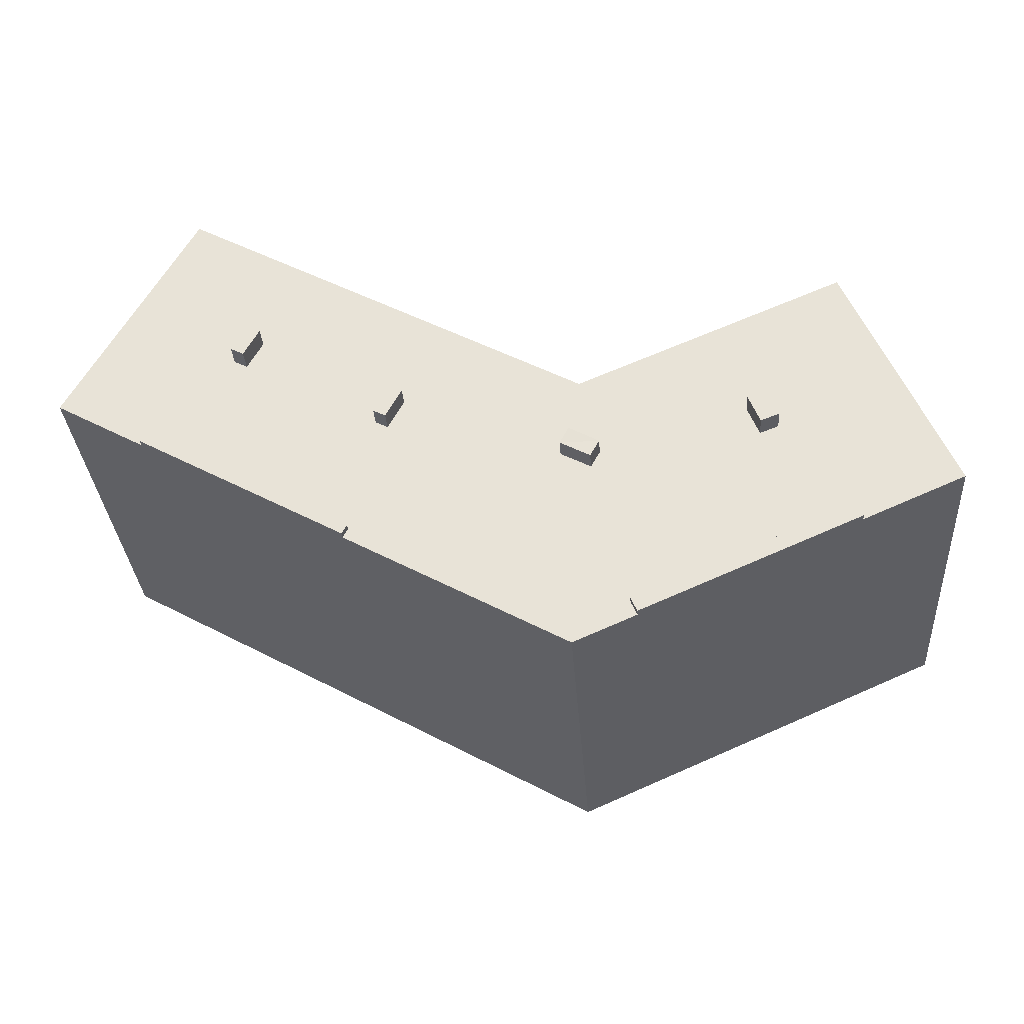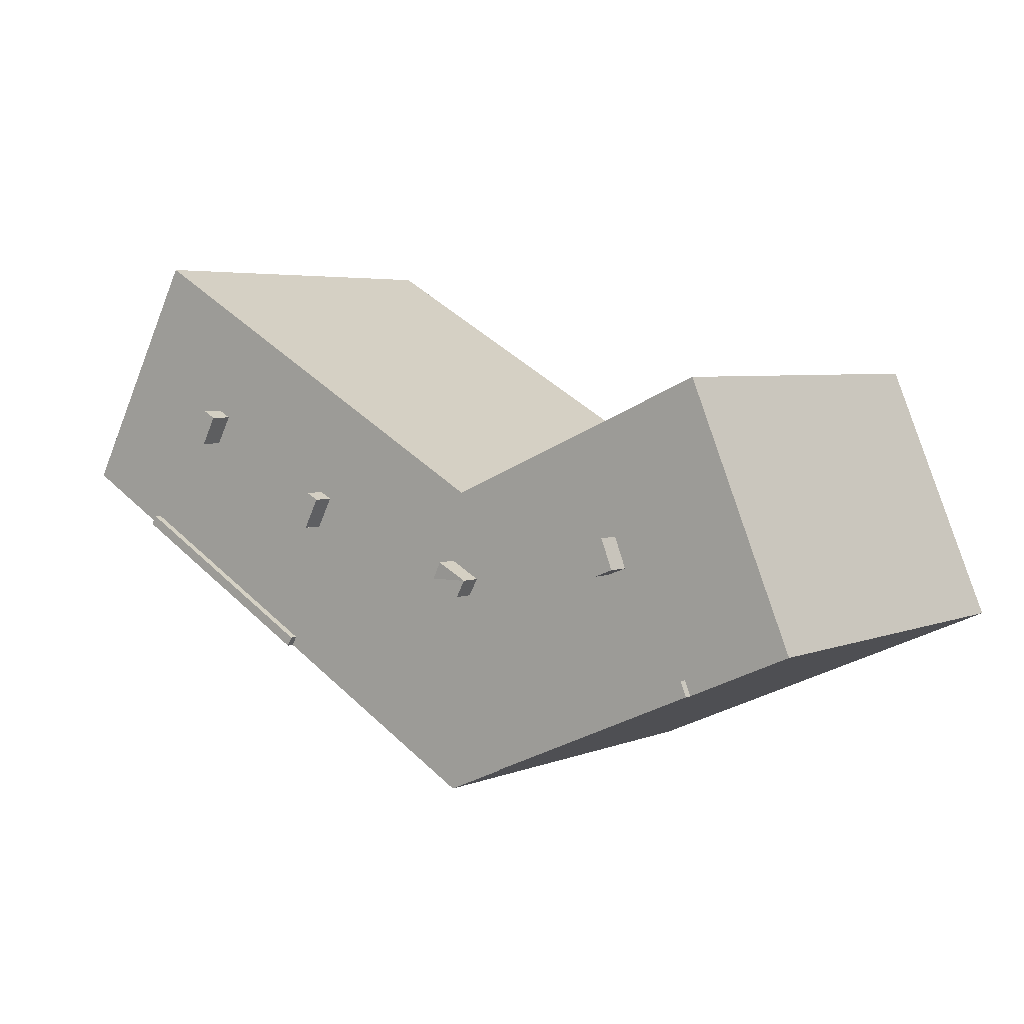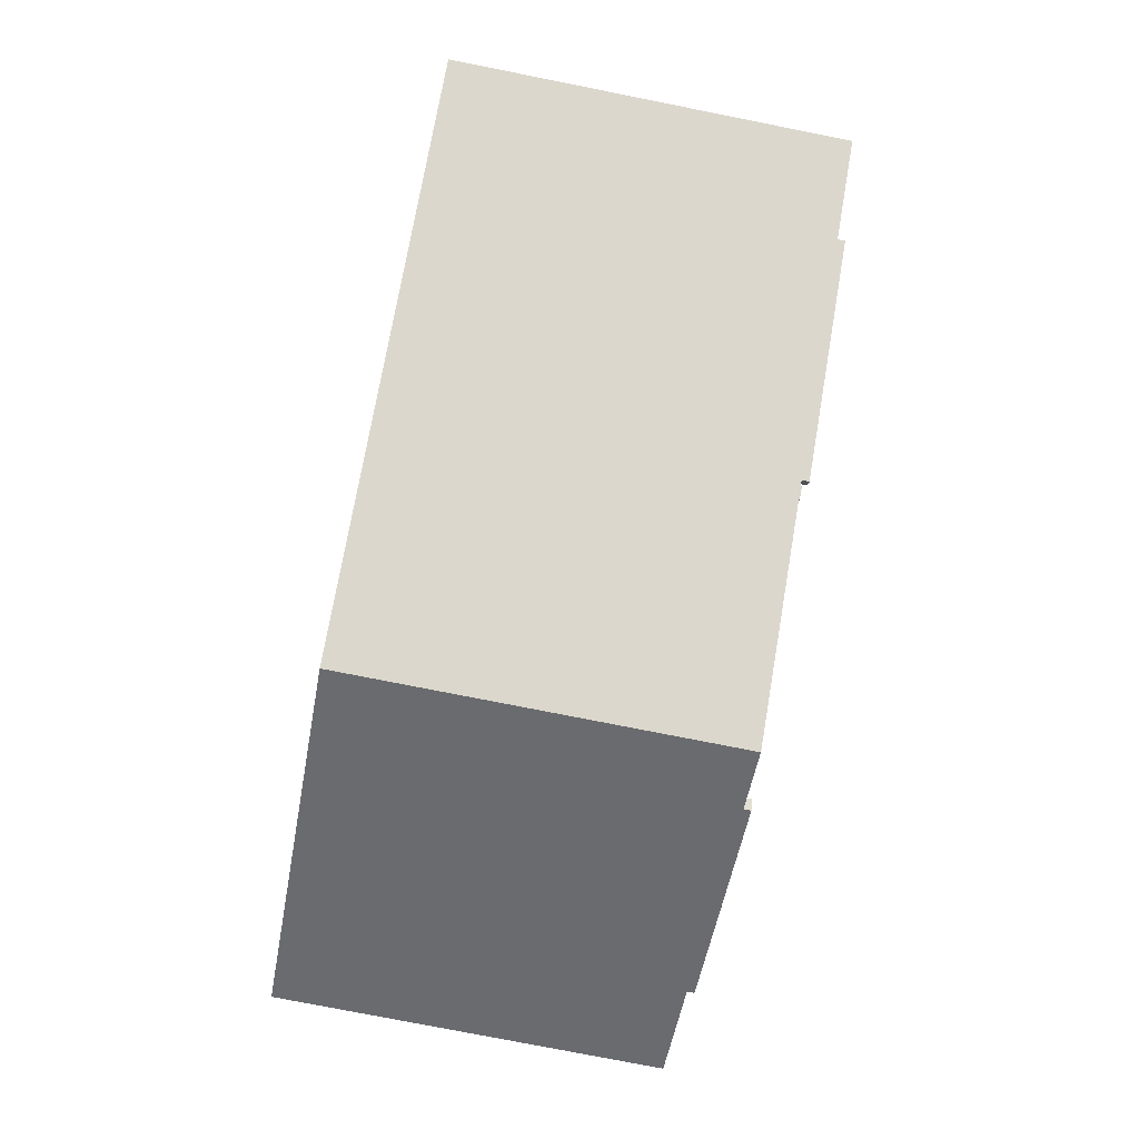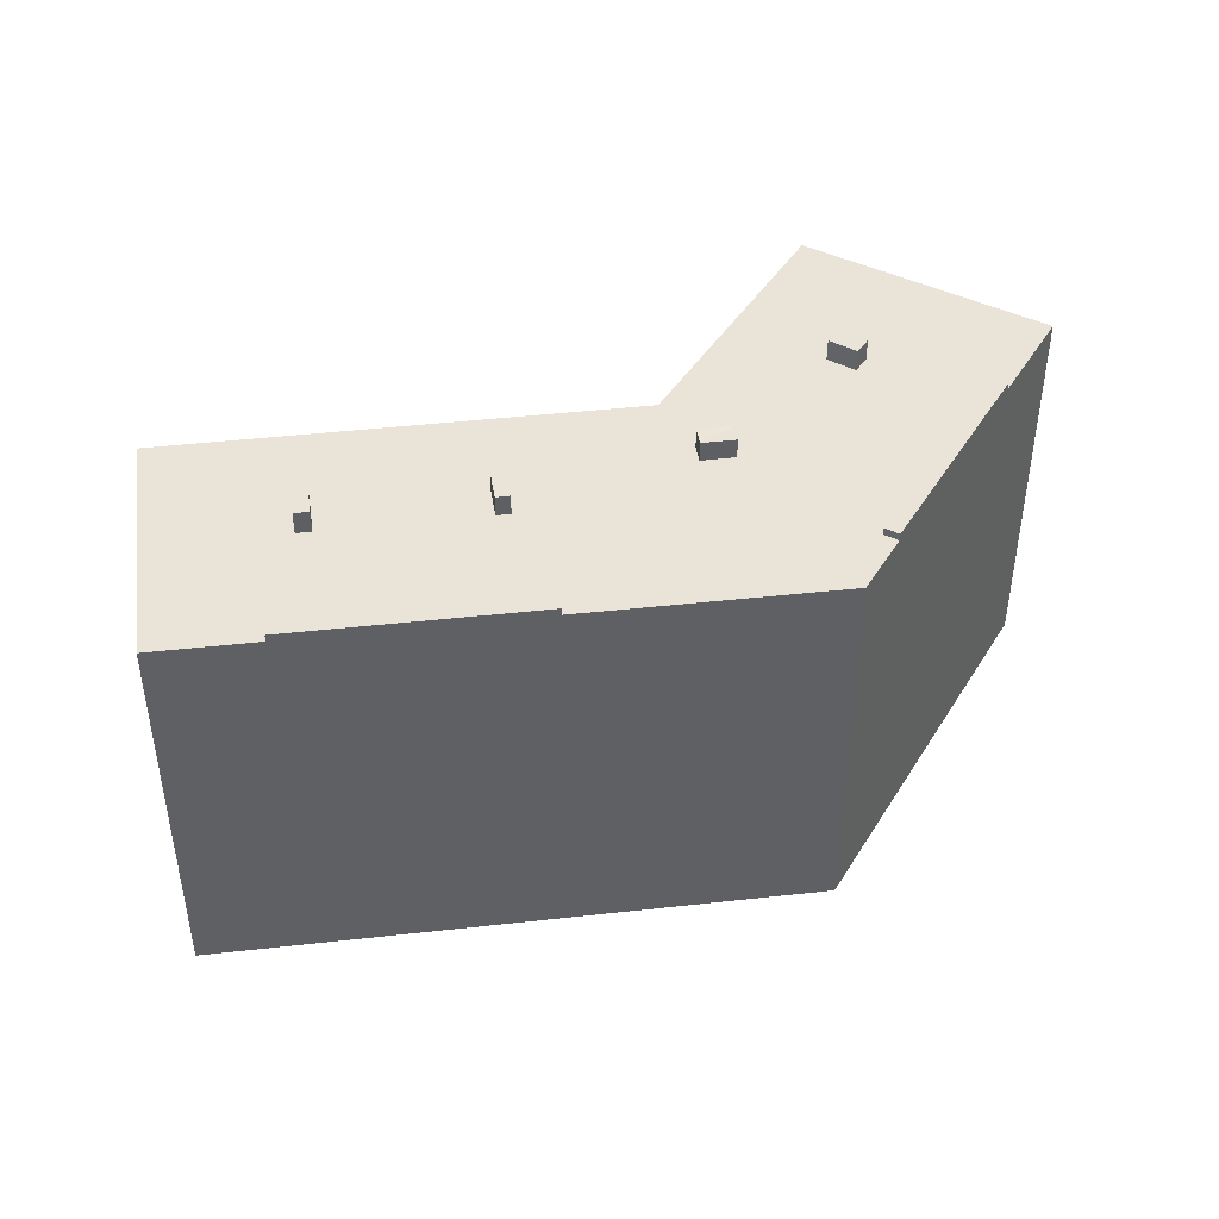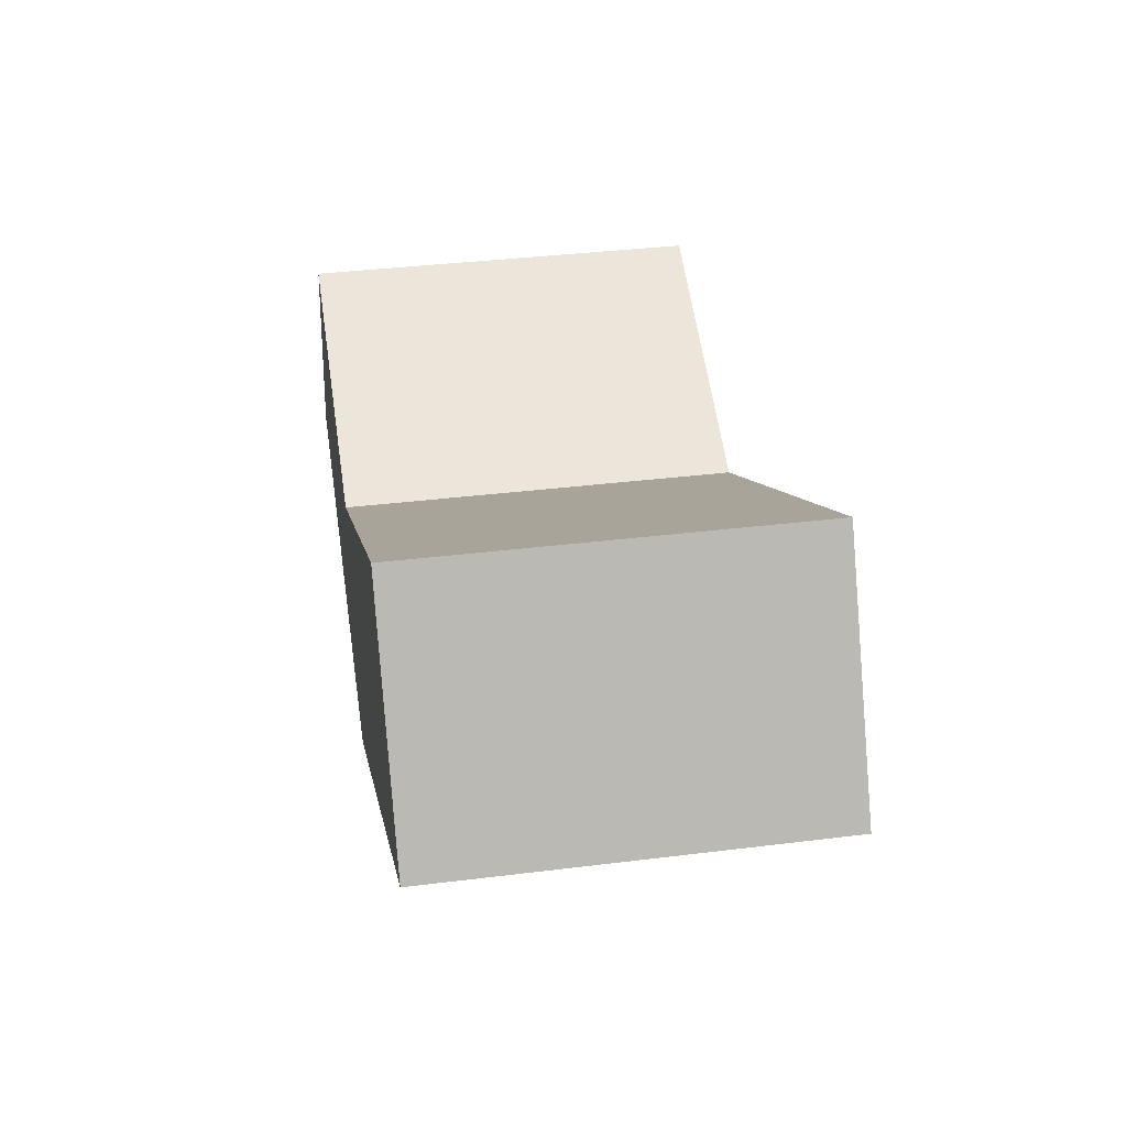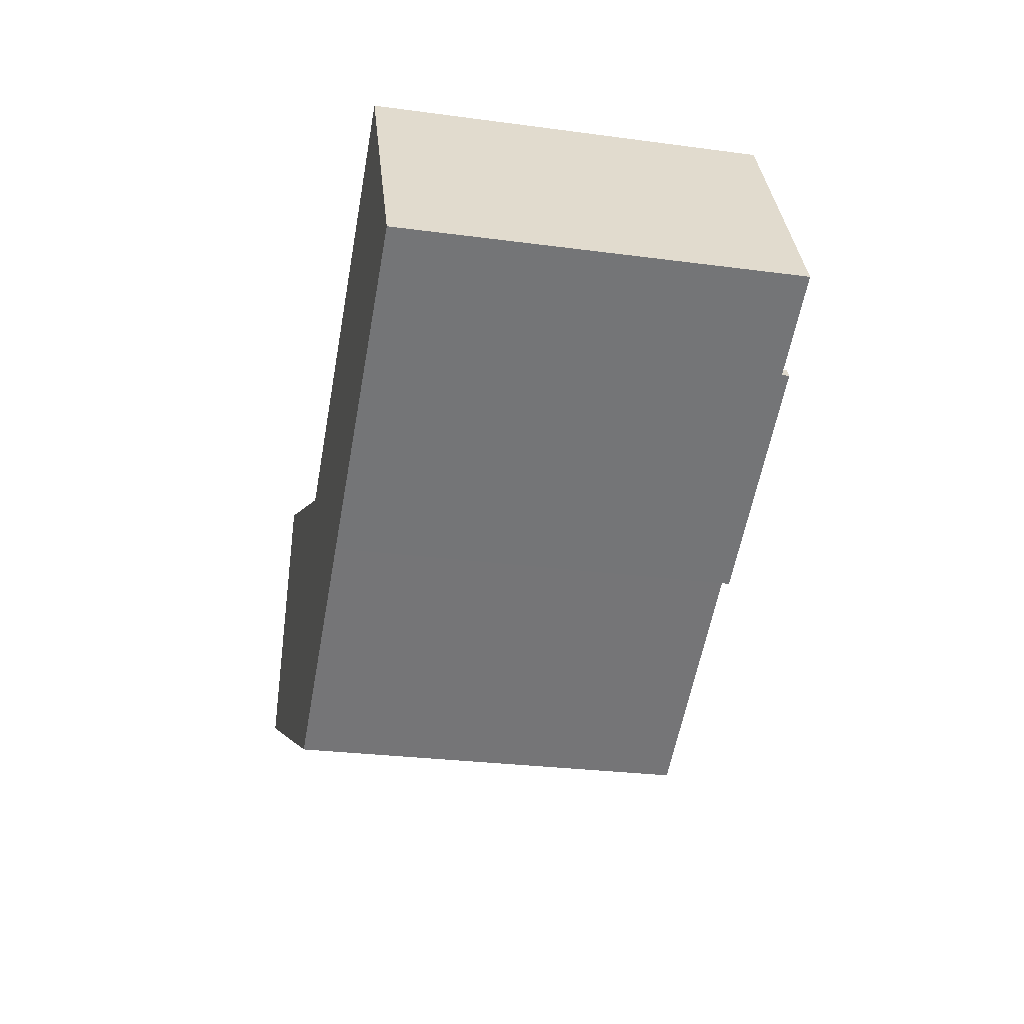
<metadata>
{"format":"obj","ext":"obj","renderer":"f3d","projection":"perspective","resolution":1024,"background":"white","views":[{"elev":-32.3,"azim":-175.9,"up":"+Z"},{"elev":4.5,"azim":-141.8,"up":"+Z"},{"elev":-77.2,"azim":78.8,"up":"+Z"},{"elev":43.2,"azim":143.1,"up":"+Y"},{"elev":36.4,"azim":80.8,"up":"+Z"},{"elev":-27.2,"azim":78.3,"up":"+Z"}]}
</metadata>
<code>
v -12.45 7.323 -4.045
v -4.488 7.323 -7.528
v -4.712 7.323 -8.04
v -12.68 7.323 -4.557
v 5.413 7.323 -4.164
v 13.06 7.323 0.1503
v 13.24 7.323 -0.1787
v 5.598 7.323 -4.492
v 9.48 7.875 4.483
v 10.04 7.875 3.452
v 9.562 7.875 3.195
v 9.005 7.875 4.226
v 4.014 7.799 1.496
v 4.588 7.799 0.4133
v 4.143 7.799 0.1783
v 3.57 7.799 1.261
v -3.581 7.782 -1.296
v -2.499 7.824 -0.7067
v -2.171 7.782 -1.31
v -3.581 7.782 -1.296
v -2.171 7.782 -1.31
v -3.253 7.782 -1.899
v -9.609 7.85 0.5643
v -8.94 7.85 0.3023
v -9.351 7.85 -0.7477
v -10.02 7.85 -0.4857
v 11.94 7.059 10.06
v 16.52 7.059 1.669
v 13.24 7.059 -0.1787
v -16.4 7.059 -2.931
v -12.67 7.059 5.967
v -12.68 7.059 -4.557
v 3.57 7.059 1.261
v 11.94 7.059 10.06
v 4.014 7.059 1.496
v 4.014 7.059 1.496
v 11.94 7.059 10.06
v 9.005 7.059 4.226
v -2.886 7.059 1.758
v 3.57 7.059 1.261
v 4.143 7.059 0.1783
v 4.014 7.059 1.496
v 9.005 7.059 4.226
v 4.588 7.059 0.4133
v 4.588 7.059 0.4133
v 9.005 7.059 4.226
v 9.222 7.059 3.824
v 4.143 7.059 0.1783
v 4.588 7.059 0.4133
v 5.413 7.059 -4.164
v -2.886 7.059 1.758
v 11.94 7.059 10.06
v 3.57 7.059 1.261
v -2.886 7.059 1.758
v 4.143 7.059 0.1783
v 5.413 7.059 -4.164
v 9.48 7.059 4.483
v 11.94 7.059 10.06
v 9.496 7.059 4.453
v 5.413 7.059 -4.164
v 9.222 7.059 3.824
v 5.848 7.059 -3.918
v 4.588 7.059 0.4133
v 9.222 7.059 3.824
v 5.413 7.059 -4.164
v -2.886 7.059 1.758
v 5.413 7.059 -4.164
v 5.598 7.059 -4.492
v 9.005 7.059 4.226
v 11.94 7.059 10.06
v 9.48 7.059 4.483
v 5.848 7.059 -3.918
v 9.222 7.059 3.824
v 9.562 7.059 3.195
v 5.848 7.059 -3.918
v 9.562 7.059 3.195
v 10.04 7.059 3.452
v 10.04 7.059 3.452
v 11.94 7.059 10.06
v 13.06 7.059 0.1503
v 9.496 7.059 4.453
v 11.94 7.059 10.06
v 10.04 7.059 3.452
v 11.94 7.059 10.06
v 13.24 7.059 -0.1787
v 13.06 7.059 0.1503
v 5.848 7.059 -3.918
v 10.04 7.059 3.452
v 13.06 7.059 0.1503
v -12.68 7.059 -4.557
v -12.67 7.059 5.967
v -12.45 7.059 -4.045
v -12.11 7.059 -4.193
v -10.02 7.059 -0.4857
v -9.351 7.059 -0.7477
v -12.45 7.059 -4.045
v -10.02 7.059 -0.4857
v -12.11 7.059 -4.193
v -12.67 7.059 5.967
v -10.02 7.059 -0.4857
v -12.45 7.059 -4.045
v -12.67 7.059 5.967
v -8.94 7.059 0.3023
v -9.609 7.059 0.5643
v -9.351 7.059 -0.7477
v -8.94 7.059 0.3023
v -2.886 7.059 1.758
v -12.67 7.059 5.967
v -2.886 7.059 1.758
v -8.94 7.059 0.3023
v -12.11 7.059 -4.193
v -9.351 7.059 -0.7477
v -2.886 7.059 1.758
v -12.67 7.059 5.967
v -9.609 7.059 0.5643
v -10.02 7.059 -0.4857
v -12.11 7.059 -4.193
v -2.886 7.059 1.758
v -3.581 7.059 -1.296
v -3.581 7.059 -1.296
v -2.886 7.059 1.758
v -3.441 7.059 -1.219
v -12.11 7.059 -4.193
v -3.581 7.059 -1.296
v -4.607 7.059 -7.476
v -4.607 7.059 -7.476
v -3.581 7.059 -1.296
v -3.487 7.059 -1.468
v -3.441 7.059 -1.219
v -2.886 7.059 1.758
v -2.499 7.059 -0.7067
v -4.607 7.059 -7.476
v -3.487 7.059 -1.468
v -3.253 7.059 -1.899
v -2.886 7.059 1.758
v -2.171 7.059 -1.31
v -2.499 7.059 -0.7067
v -2.886 7.059 1.758
v 5.598 7.059 -4.492
v -2.171 7.059 -1.31
v -2.445 7.059 -9.032
v -2.171 7.059 -1.31
v 5.598 7.059 -4.492
v -4.488 7.059 -7.528
v -3.253 7.059 -1.899
v -2.171 7.059 -1.31
v -4.488 7.059 -7.528
v -2.171 7.059 -1.31
v -2.445 7.059 -9.032
v -4.712 7.059 -8.04
v -4.488 7.059 -7.528
v -2.445 7.059 -9.032
v -4.607 7.059 -7.476
v -3.253 7.059 -1.899
v -4.488 7.059 -7.528
v -4.607 7.059 -7.476
v -4.488 7.059 -7.528
v -4.488 7.323 -7.528
v -12.11 7.059 -4.193
v -4.607 7.059 -7.476
v -4.488 7.323 -7.528
v -12.45 7.323 -4.045
v -12.45 7.323 -4.045
v -12.45 7.059 -4.045
v -12.11 7.059 -4.193
v -4.712 7.323 -8.04
v -4.488 7.323 -7.528
v -4.488 7.059 -7.528
v -4.712 7.059 -8.04
v -12.68 7.323 -4.557
v -4.712 7.323 -8.04
v -4.712 7.059 -8.04
v -12.68 7.059 -4.557
v -4.712 7.059 -8.04
v -2.445 7.059 -9.032
v -2.445 -7.073 -9.032
v -4.712 -7.073 -8.04
v -16.4 7.059 -2.931
v -12.68 7.059 -4.557
v -12.68 -7.073 -4.557
v -16.4 -7.073 -2.931
v -12.68 7.059 -4.557
v -4.712 7.059 -8.04
v -4.712 -7.073 -8.04
v -12.68 -7.073 -4.557
v -12.68 7.059 -4.557
v -12.45 7.059 -4.045
v -12.45 7.323 -4.045
v -12.68 7.323 -4.557
v 5.848 7.059 -3.918
v 13.06 7.059 0.1503
v 13.06 7.323 0.1503
v 5.413 7.323 -4.164
v 5.413 7.323 -4.164
v 5.413 7.059 -4.164
v 5.848 7.059 -3.918
v 13.06 7.059 0.1503
v 13.24 7.059 -0.1787
v 13.24 7.323 -0.1787
v 13.06 7.323 0.1503
v 5.598 7.323 -4.492
v 13.24 7.323 -0.1787
v 13.24 7.059 -0.1787
v 5.598 7.059 -4.492
v 13.24 7.059 -0.1787
v 14.88 -7.073 0.7453
v 13.24 -7.073 -0.1787
v 14.88 -7.073 0.7453
v 16.52 7.059 1.669
v 16.52 -7.073 1.669
v 13.24 7.059 -0.1787
v 16.52 7.059 1.669
v 14.88 -7.073 0.7453
v -2.445 7.059 -9.032
v 5.598 7.059 -4.492
v 5.598 -7.073 -4.492
v -2.445 -7.073 -9.032
v 5.598 7.059 -4.492
v 9.42 -7.073 -2.335
v 5.598 -7.073 -4.492
v 9.42 -7.073 -2.335
v 13.24 7.059 -0.1787
v 13.24 -7.073 -0.1787
v 5.598 7.059 -4.492
v 13.24 7.059 -0.1787
v 9.42 -7.073 -2.335
v 5.413 7.323 -4.164
v 5.598 7.323 -4.492
v 5.598 7.059 -4.492
v 5.413 7.059 -4.164
v 9.496 7.059 4.453
v 10.04 7.059 3.452
v 10.04 7.875 3.452
v 9.48 7.875 4.483
v 9.48 7.875 4.483
v 9.48 7.059 4.483
v 9.496 7.059 4.453
v 9.562 7.875 3.195
v 10.04 7.875 3.452
v 10.04 7.059 3.452
v 9.562 7.059 3.195
v 9.005 7.875 4.226
v 9.222 7.059 3.824
v 9.005 7.059 4.226
v 9.222 7.059 3.824
v 9.562 7.875 3.195
v 9.562 7.059 3.195
v 9.005 7.875 4.226
v 9.562 7.875 3.195
v 9.222 7.059 3.824
v 9.005 7.059 4.226
v 9.48 7.059 4.483
v 9.48 7.875 4.483
v 9.005 7.875 4.226
v 4.014 7.059 1.496
v 4.588 7.059 0.4133
v 4.588 7.799 0.4133
v 4.014 7.799 1.496
v 4.143 7.799 0.1783
v 4.588 7.799 0.4133
v 4.588 7.059 0.4133
v 4.143 7.059 0.1783
v 3.57 7.799 1.261
v 4.143 7.799 0.1783
v 4.143 7.059 0.1783
v 3.57 7.059 1.261
v 3.57 7.059 1.261
v 4.014 7.059 1.496
v 4.014 7.799 1.496
v 3.57 7.799 1.261
v -3.441 7.059 -1.219
v -2.499 7.059 -0.7067
v -2.499 7.824 -0.7067
v -3.581 7.782 -1.296
v -3.581 7.059 -1.296
v -3.441 7.059 -1.219
v -3.581 7.782 -1.296
v -3.441 7.059 -1.219
v -2.499 7.824 -0.7067
v -2.499 7.059 -0.7067
v -2.171 7.059 -1.31
v -2.171 7.782 -1.31
v -2.499 7.824 -0.7067
v -3.253 7.782 -1.899
v -2.171 7.782 -1.31
v -2.171 7.059 -1.31
v -3.253 7.059 -1.899
v -3.581 7.782 -1.296
v -3.487 7.059 -1.468
v -3.581 7.059 -1.296
v -3.581 7.782 -1.296
v -3.253 7.782 -1.899
v -3.253 7.059 -1.899
v -3.487 7.059 -1.468
v -9.609 7.059 0.5643
v -8.94 7.059 0.3023
v -8.94 7.85 0.3023
v -9.609 7.85 0.5643
v -9.351 7.85 -0.7477
v -8.94 7.85 0.3023
v -8.94 7.059 0.3023
v -9.351 7.059 -0.7477
v -10.02 7.85 -0.4857
v -9.351 7.85 -0.7477
v -9.351 7.059 -0.7477
v -10.02 7.059 -0.4857
v -10.02 7.059 -0.4857
v -9.609 7.059 0.5643
v -9.609 7.85 0.5643
v -10.02 7.85 -0.4857
v -16.4 -7.073 -2.931
v -12.67 -7.073 5.967
v -12.67 7.059 5.967
v -16.4 7.059 -2.931
v -12.67 -7.073 5.967
v -2.886 -7.073 1.758
v -2.886 7.059 1.758
v -12.67 7.059 5.967
v -2.886 -7.073 1.758
v 11.94 -7.073 10.06
v 11.94 7.059 10.06
v -2.886 7.059 1.758
v 11.94 -7.073 10.06
v 16.52 -7.073 1.669
v 16.52 7.059 1.669
v 11.94 7.059 10.06
v -4.712 -7.073 -8.04
v -2.445 -7.073 -9.032
v 5.598 -7.073 -4.492
v 9.42 -7.073 -2.335
v 13.24 -7.073 -0.1787
v 14.88 -7.073 0.7453
v 16.52 -7.073 1.669
v 11.94 -7.073 10.06
v -2.886 -7.073 1.758
v -12.67 -7.073 5.967
v -16.4 -7.073 -2.931
v -12.68 -7.073 -4.557
g CDNNDG01_0002510
f 1 3 4
f 1 2 3
f 5 6 8
f 8 6 7
f 9 10 12
f 12 10 11
f 13 14 15
f 16 13 15
f 17 18 19
f 20 21 22
f 26 24 25
f 26 23 24
f 27 28 29
f 30 31 32
f 33 34 35
f 36 37 38
f 39 40 41
f 42 43 44
f 45 46 47
f 48 49 50
f 51 52 53
f 54 55 56
f 57 58 59
f 60 61 62
f 63 64 65
f 66 67 68
f 69 70 71
f 72 73 74
f 75 76 77
f 78 79 80
f 81 82 83
f 84 85 86
f 87 88 89
f 90 91 92
f 93 94 95
f 96 97 98
f 99 100 101
f 102 103 104
f 105 106 107
f 108 109 110
f 111 112 113
f 114 115 116
f 117 118 119
f 120 121 122
f 123 124 125
f 126 127 128
f 129 130 131
f 132 133 134
f 135 136 137
f 138 139 140
f 141 142 143
f 144 145 146
f 147 148 149
f 150 151 152
f 153 154 155
f 156 157 158
f 162 159 161
f 161 159 160
f 163 164 165
f 169 166 168
f 168 166 167
f 170 172 173
f 170 171 172
f 174 176 177
f 174 175 176
f 179 180 181
f 178 179 181
f 182 184 185
f 182 183 184
f 186 187 188
f 189 186 188
f 190 191 192
f 193 190 192
f 194 195 196
f 200 197 199
f 198 199 197
f 204 201 203
f 202 203 201
f 205 206 207
f 208 209 210
f 211 212 213
f 214 216 217
f 214 215 216
f 218 219 220
f 221 222 223
f 224 225 226
f 230 227 229
f 229 227 228
f 231 232 233
f 234 231 233
f 235 236 237
f 238 240 241
f 238 239 240
f 242 243 244
f 245 246 247
f 248 249 250
f 251 253 254
f 253 251 252
f 258 255 257
f 256 257 255
f 262 259 261
f 260 261 259
f 263 265 266
f 263 264 265
f 267 269 270
f 269 267 268
f 271 272 273
f 274 275 276
f 277 278 279
f 283 280 282
f 281 282 280
f 284 286 287
f 284 285 286
f 288 289 290
f 292 293 294
f 291 292 294
f 298 295 297
f 297 295 296
f 300 301 302
f 302 299 300
f 303 305 306
f 303 304 305
f 310 307 308
f 308 309 310
f 314 311 313
f 312 313 311
f 318 315 317
f 317 315 316
f 319 321 322
f 321 319 320
f 323 325 326
f 323 324 325
f 337 338 336
f 336 338 335
f 338 327 335
f 328 329 335
f 335 330 334
f 330 331 334
f 331 332 334
f 332 333 334
f 335 327 328
f 330 335 329

</code>
